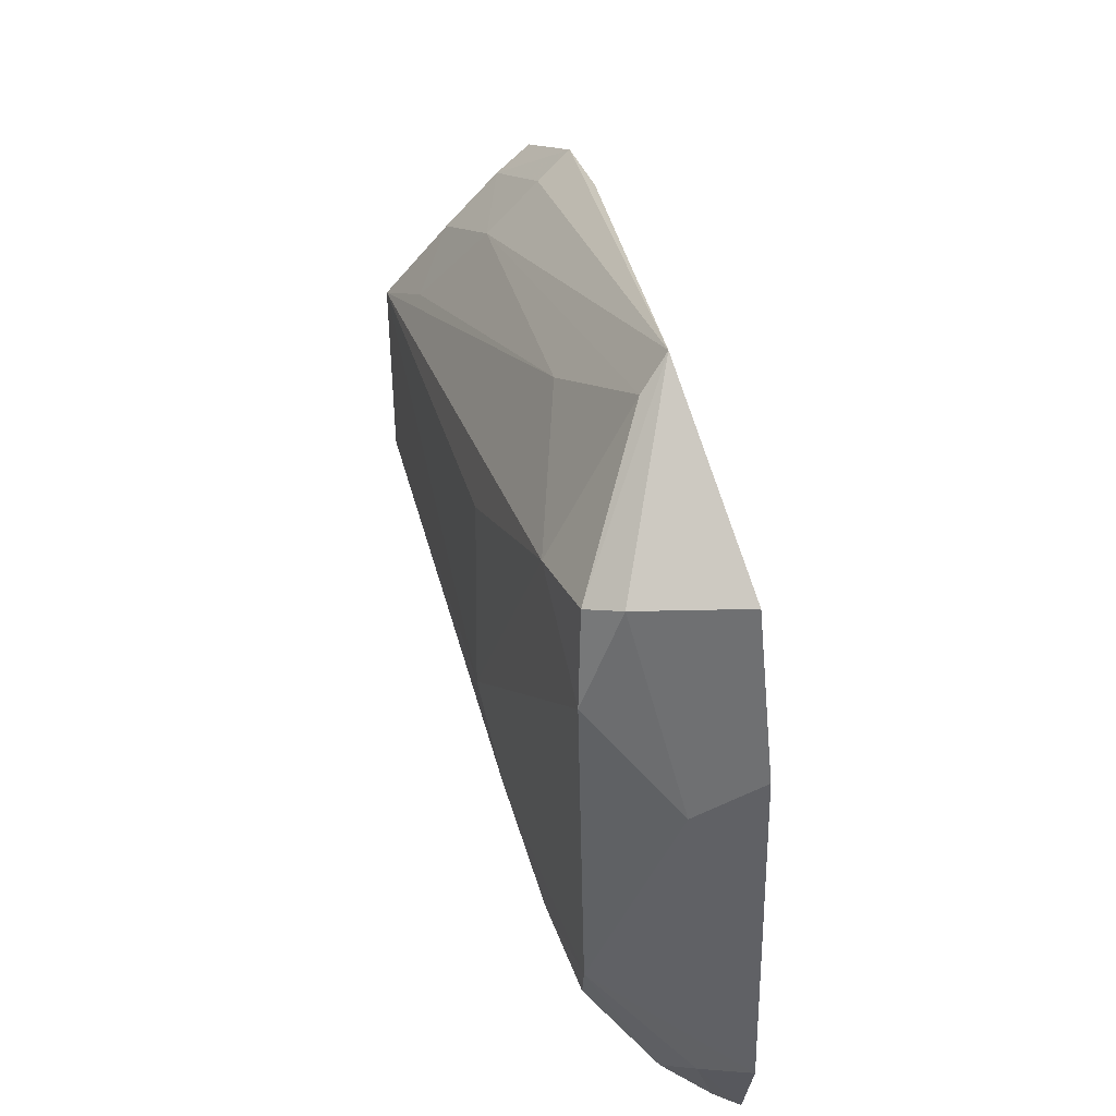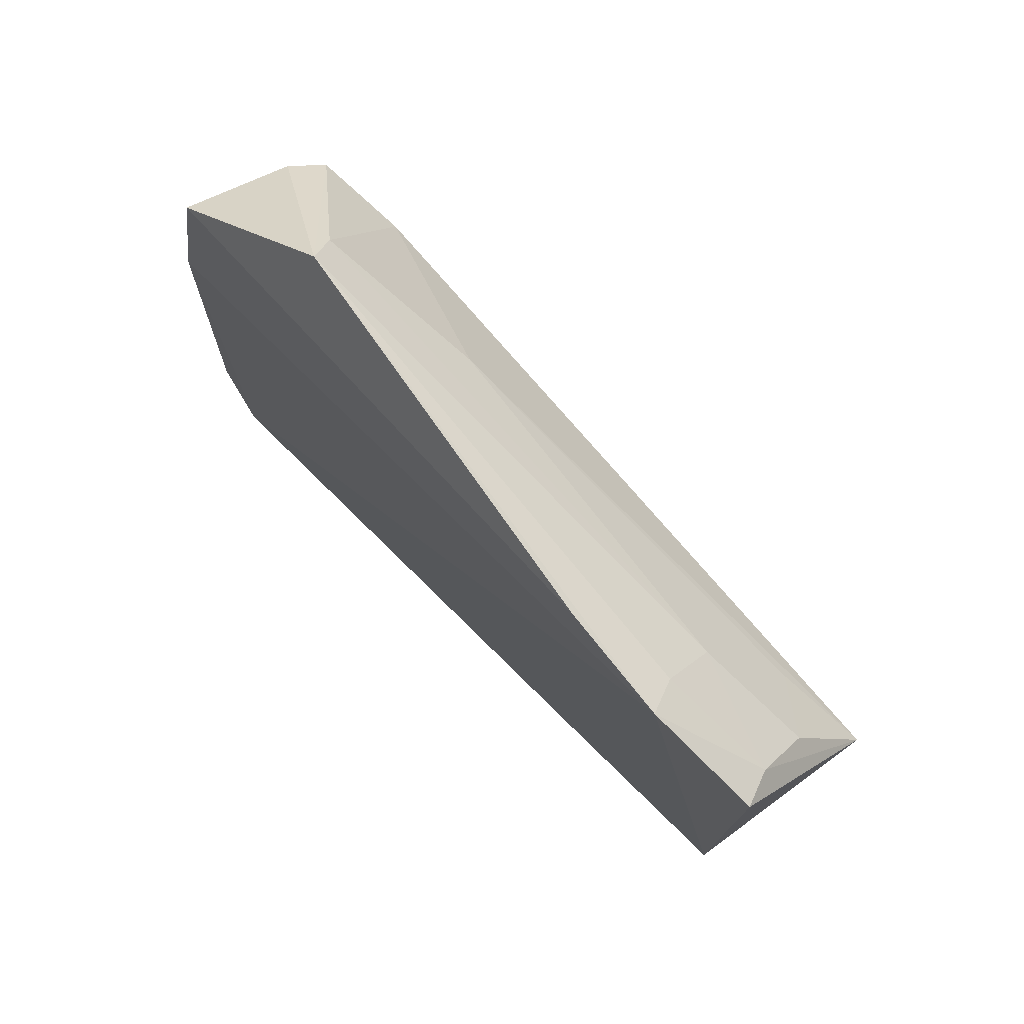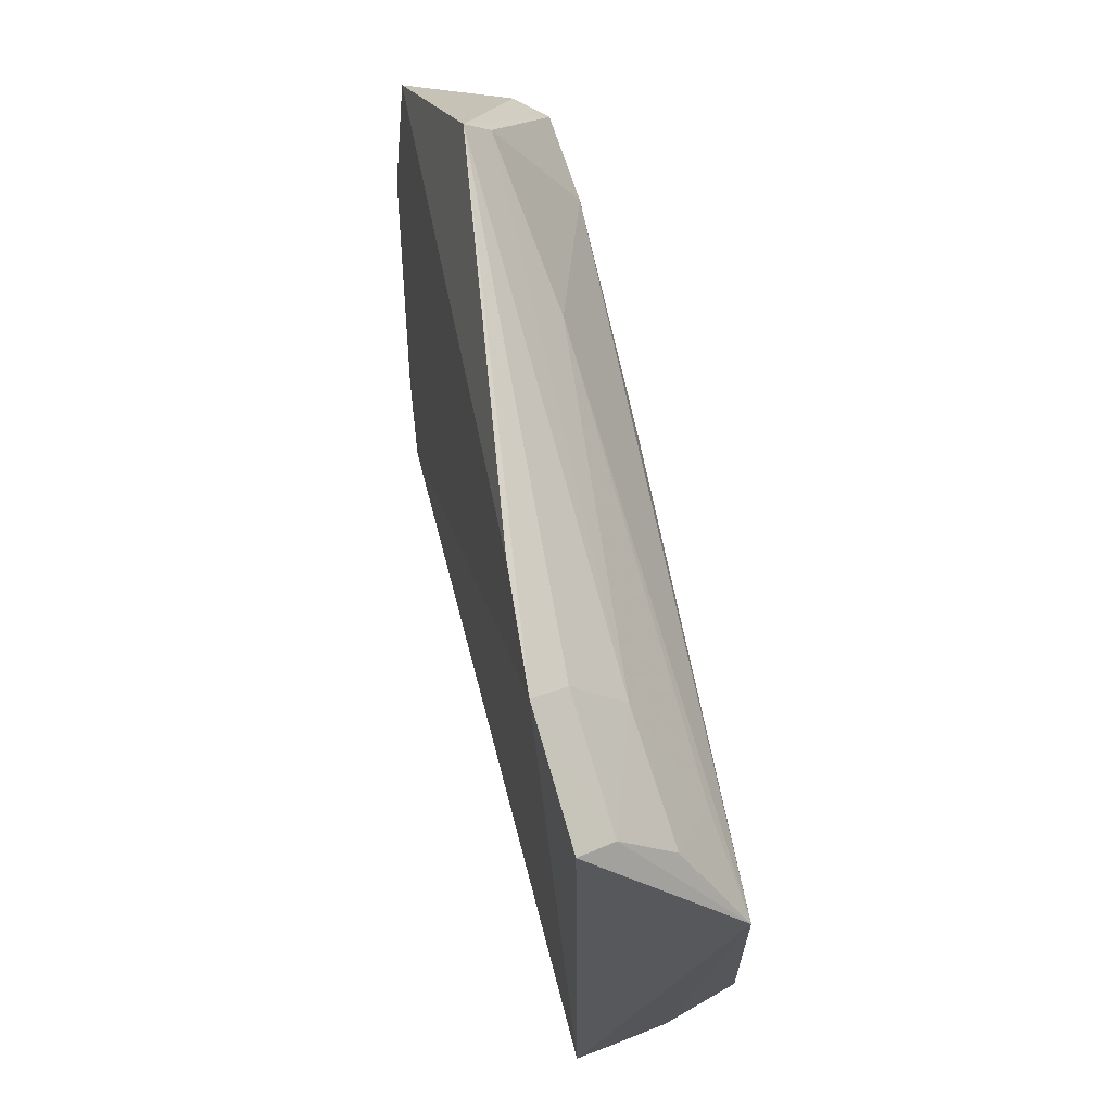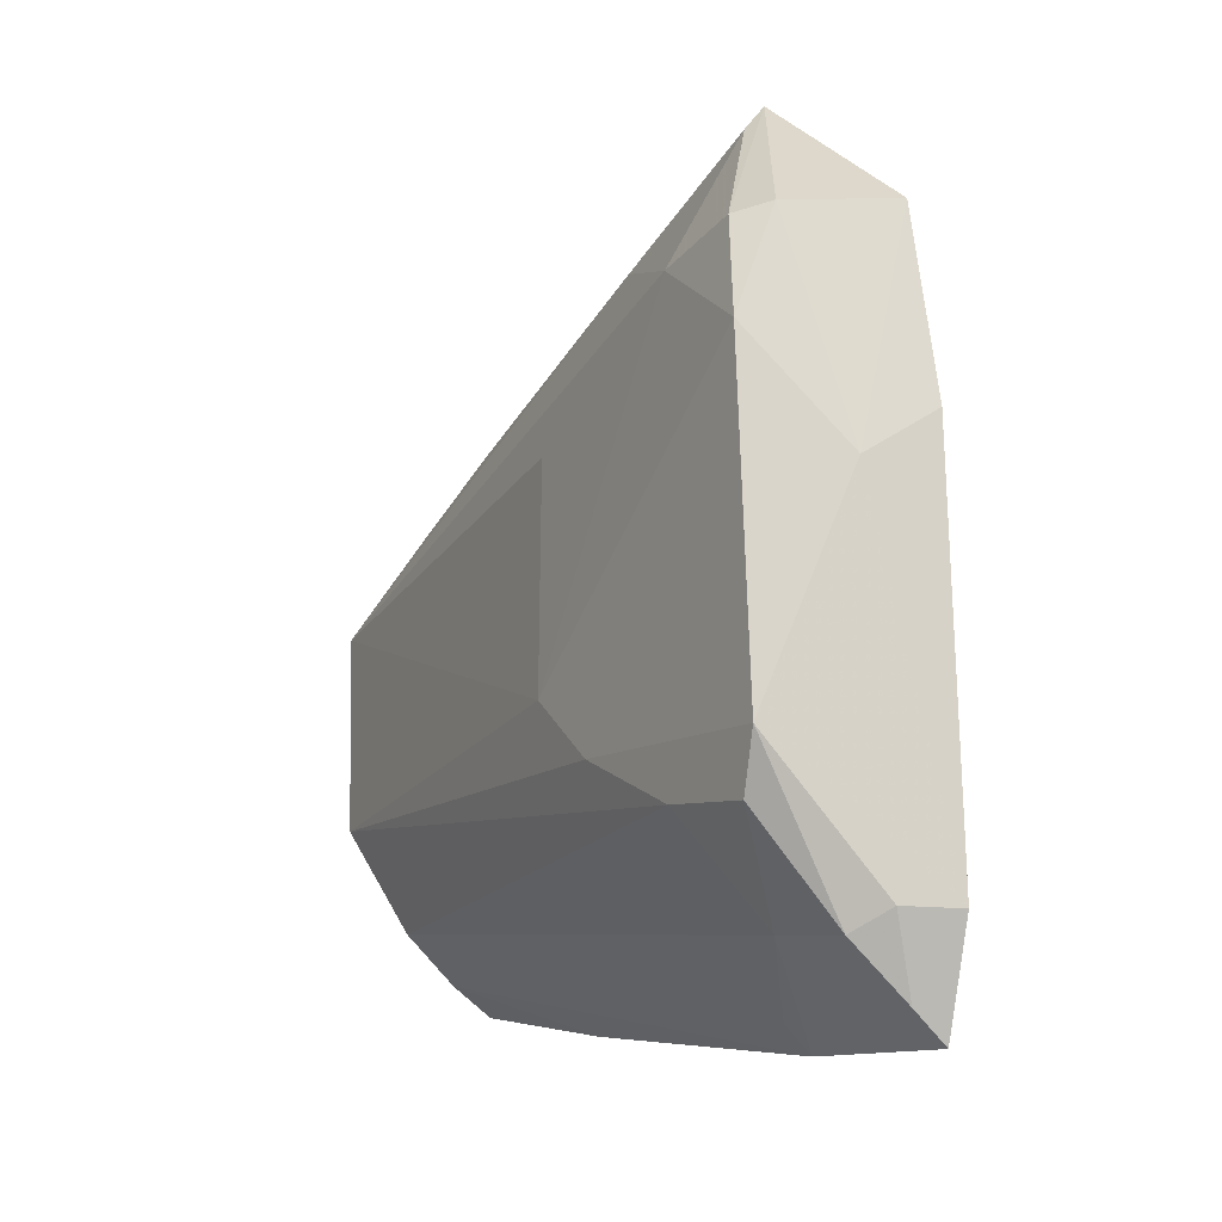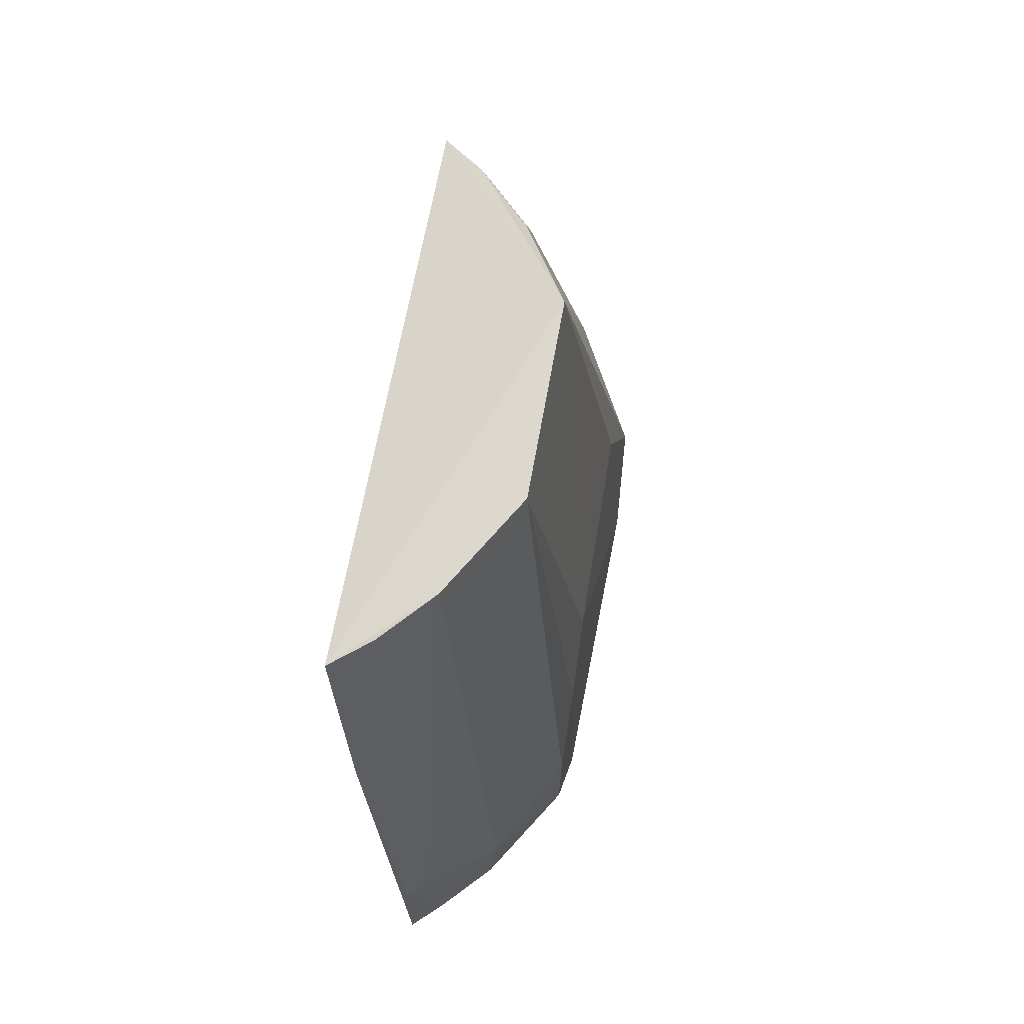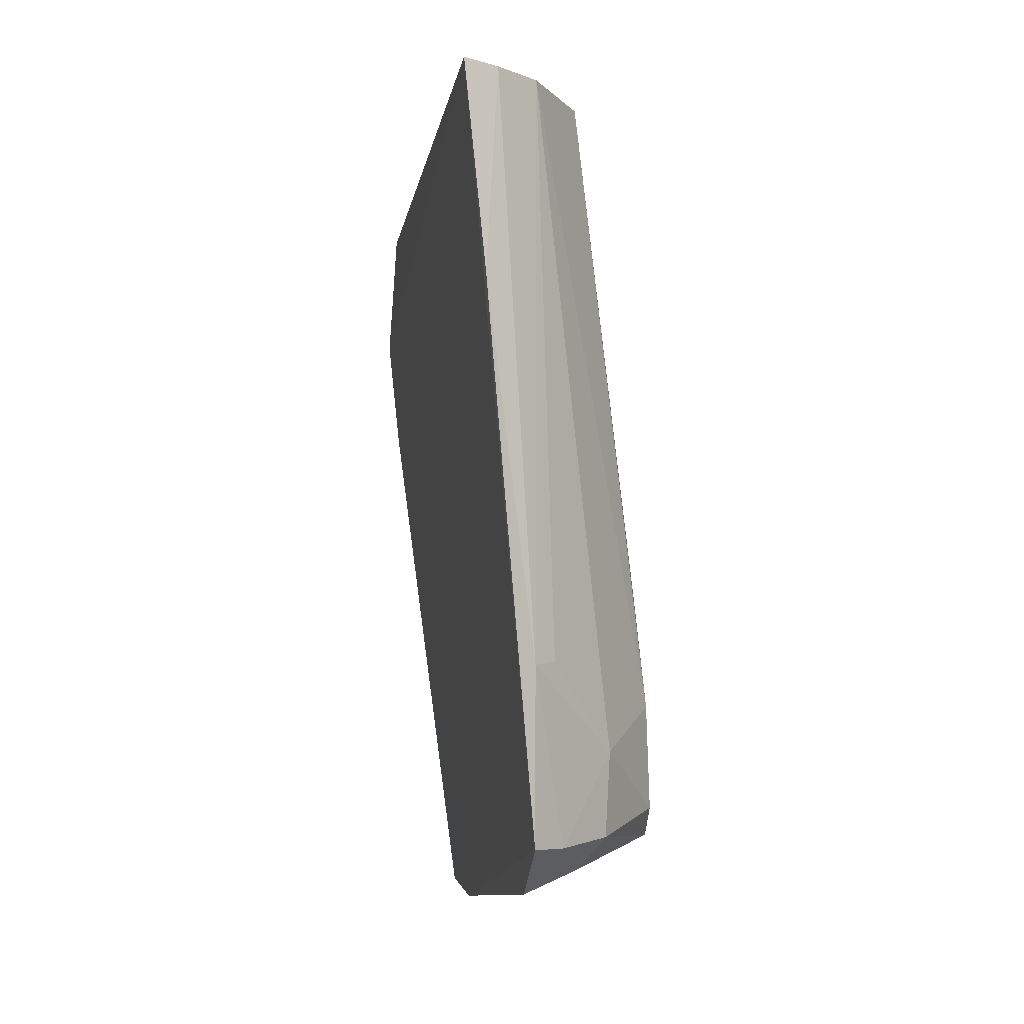
<metadata>
{"format":"obj","ext":"obj","renderer":"f3d","projection":"perspective","resolution":1024,"background":"white","views":[{"elev":41.1,"azim":159.9,"up":"+Y"},{"elev":76.4,"azim":-49.1,"up":"+Y"},{"elev":61.5,"azim":-18.1,"up":"+Y"},{"elev":-12.6,"azim":147.4,"up":"+Y"},{"elev":67.6,"azim":10.9,"up":"+Z"},{"elev":-11.8,"azim":-9.6,"up":"+Z"}]}
</metadata>
<code>
v 0.1188 0.0043 0.05571
v 0.1189 -0.007377 0.05508
v 0.1229 0.01075 0.009913
v 0.1149 0.01725 0.007047
v 0.1102 -0.01807 0.05345
v 0.1157 0.02536 0.01711
v 0.1222 -0.004075 0.02804
v 0.1154 -0.01332 0.0544
v 0.1224 0.01499 0.01619
v 0.1223 0.01619 0.01098
v 0.1099 0.01481 0.05324
v 0.1136 -0.02202 0.007308
v 0.1184 0.0185 0.02562
v 0.1219 0.008698 0.02836
v 0.1207 0.01677 0.00953
v 0.1173 0.02356 0.01656
v 0.1152 0.014 0.04593
v 0.1109 0.0202 0.03947
v 0.114 -0.01609 0.005157
v 0.1223 -0.01135 0.01028
v 0.1137 -0.02195 0.01712
v 0.1181 0.004272 0.006879
v 0.1155 0.01031 0.05294
v 0.1183 0.007748 0.04999
v 0.1099 0.01846 0.04617
v 0.1228 -0.008153 0.008892
v 0.1224 -0.007733 0.02338
v 0.1223 -0.01082 0.01627
v 0.1125 -0.0163 0.0538
v 0.1112 -0.01987 0.03969
v 0.1188 -0.01685 0.01301
v 0.1144 0.00677 0.005582
v 0.1123 0.01365 0.05259
v 0.1121 0.01718 0.04551
v 0.1184 -0.01722 0.008262
v 0.1154 -0.0203 0.007486
v 0.115 -0.02045 0.01754
v 0.117 -0.01601 0.006491
f 7 1 2
f 8 2 1
f 8 1 5
f 9 7 3
f 10 9 3
f 11 5 1
f 13 1 9
f 14 9 1
f 14 1 7
f 14 7 9
f 15 10 3
f 15 4 6
f 15 6 10
f 16 10 6
f 16 9 10
f 16 13 9
f 17 16 6
f 17 13 16
f 18 6 4
f 22 15 3
f 22 4 15
f 24 1 13
f 24 13 17
f 24 23 1
f 24 17 23
f 25 12 5
f 25 5 11
f 25 6 18
f 26 3 7
f 26 22 3
f 26 19 22
f 27 7 2
f 27 26 7
f 28 2 8
f 28 27 2
f 28 20 26
f 28 26 27
f 29 21 8
f 29 8 5
f 30 5 12
f 30 12 21
f 30 29 5
f 30 21 29
f 31 20 28
f 31 28 8
f 32 22 19
f 32 4 22
f 32 19 12
f 32 12 25
f 32 25 18
f 32 18 4
f 33 11 1
f 33 1 23
f 33 25 11
f 33 23 17
f 34 17 6
f 34 6 25
f 34 33 17
f 34 25 33
f 35 26 20
f 35 20 31
f 36 31 21
f 36 21 12
f 36 35 31
f 37 31 8
f 37 8 21
f 37 21 31
f 38 19 26
f 38 26 35
f 38 35 36
f 38 36 12
f 38 12 19

</code>
